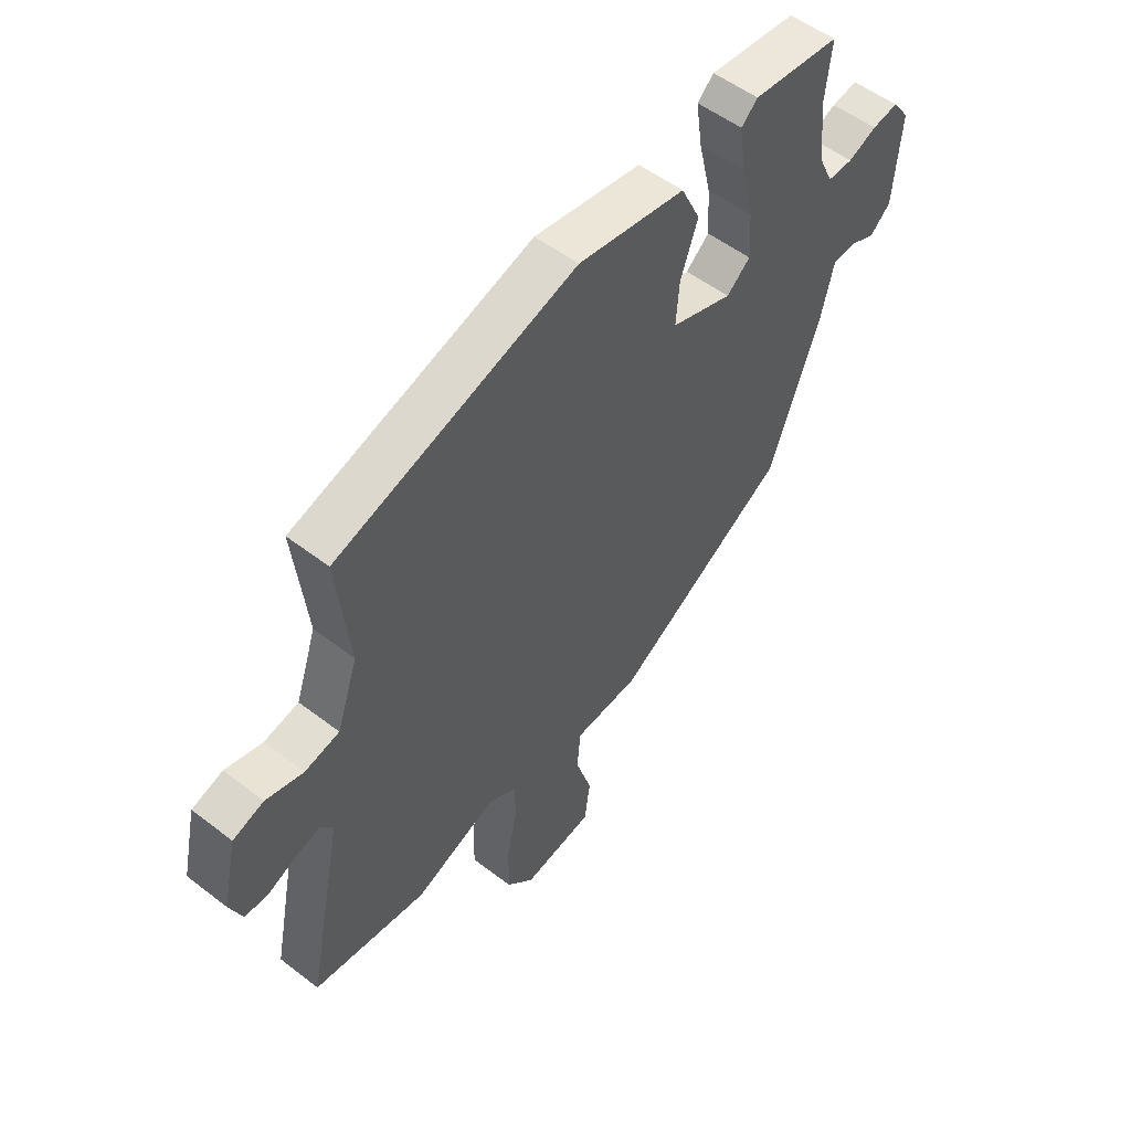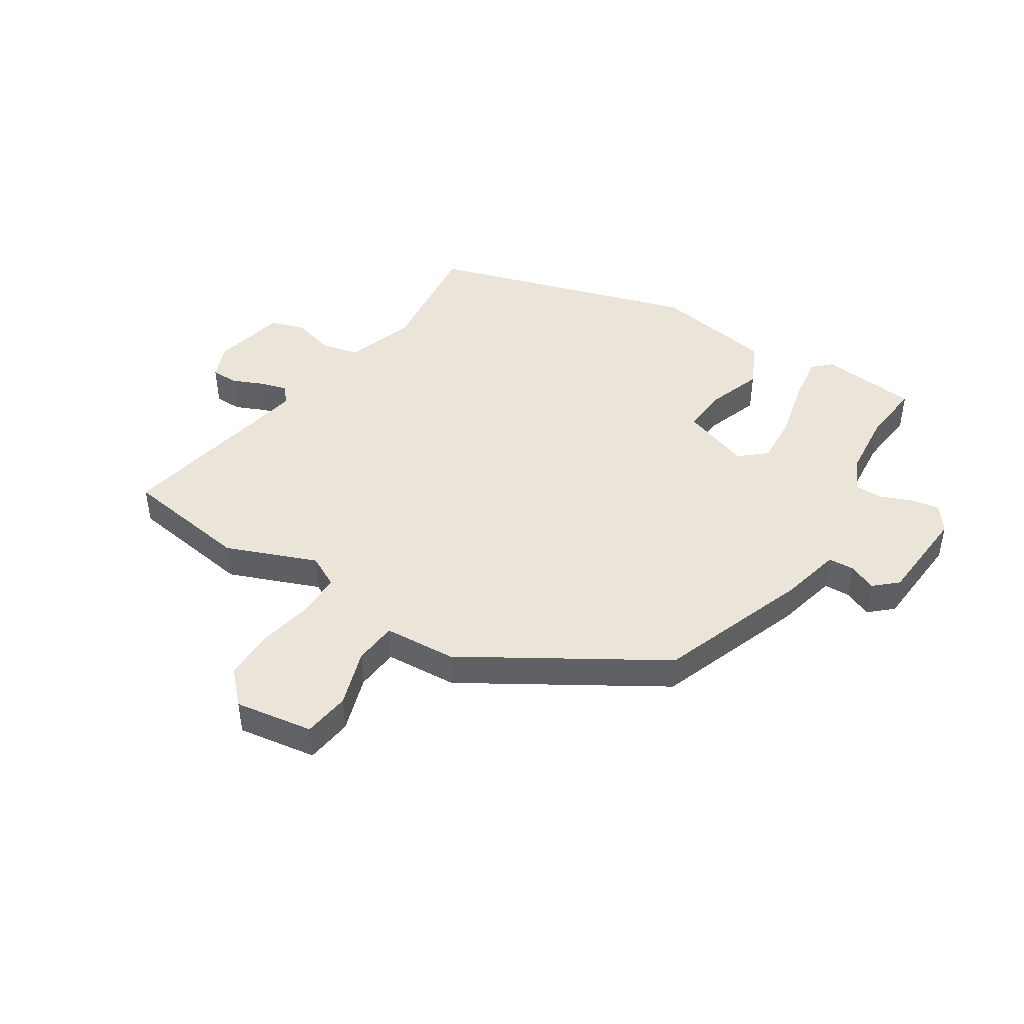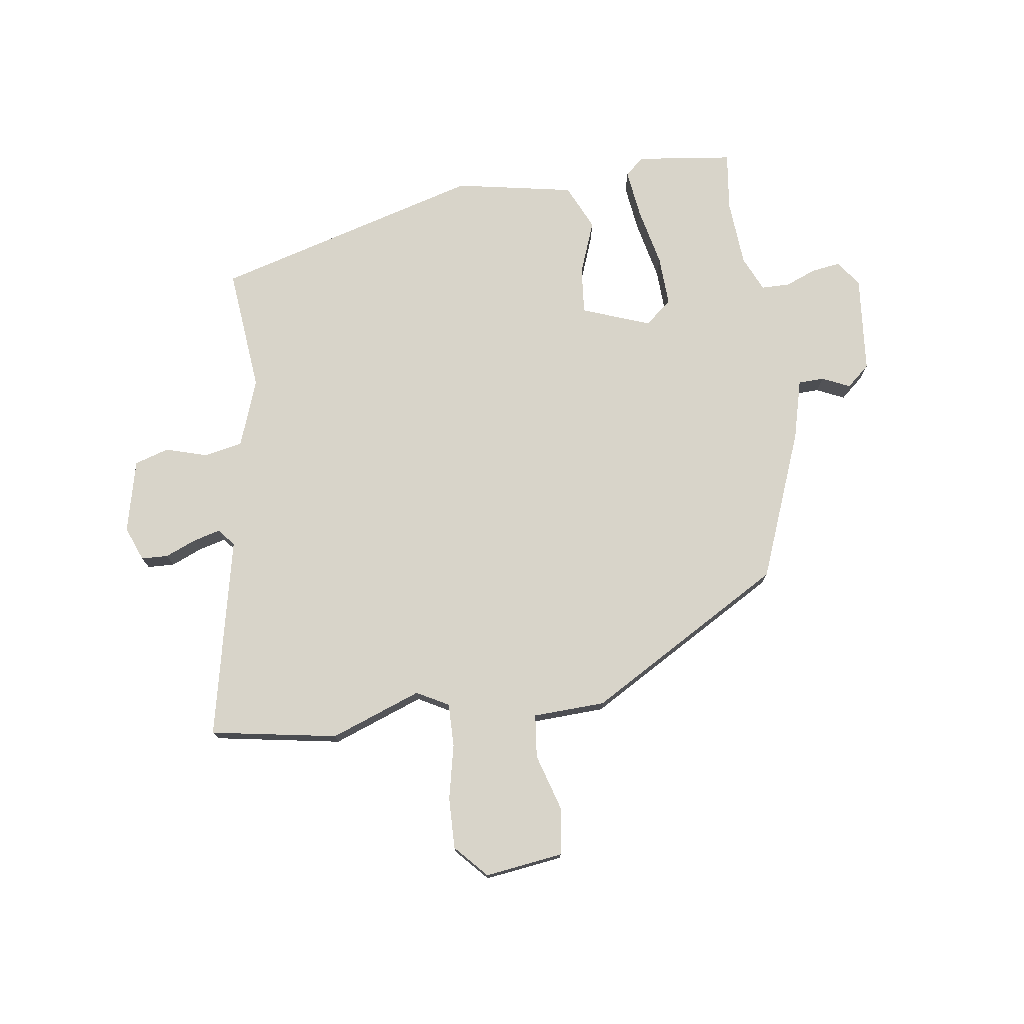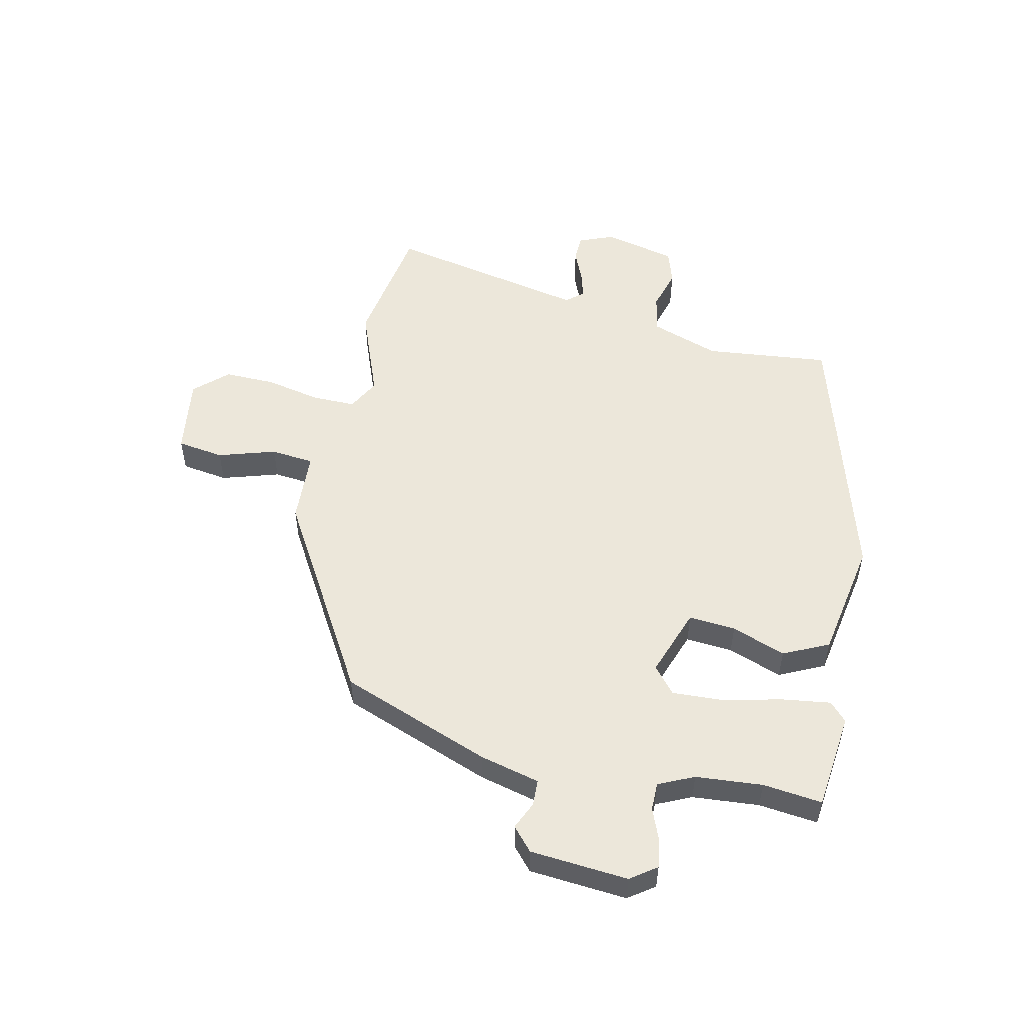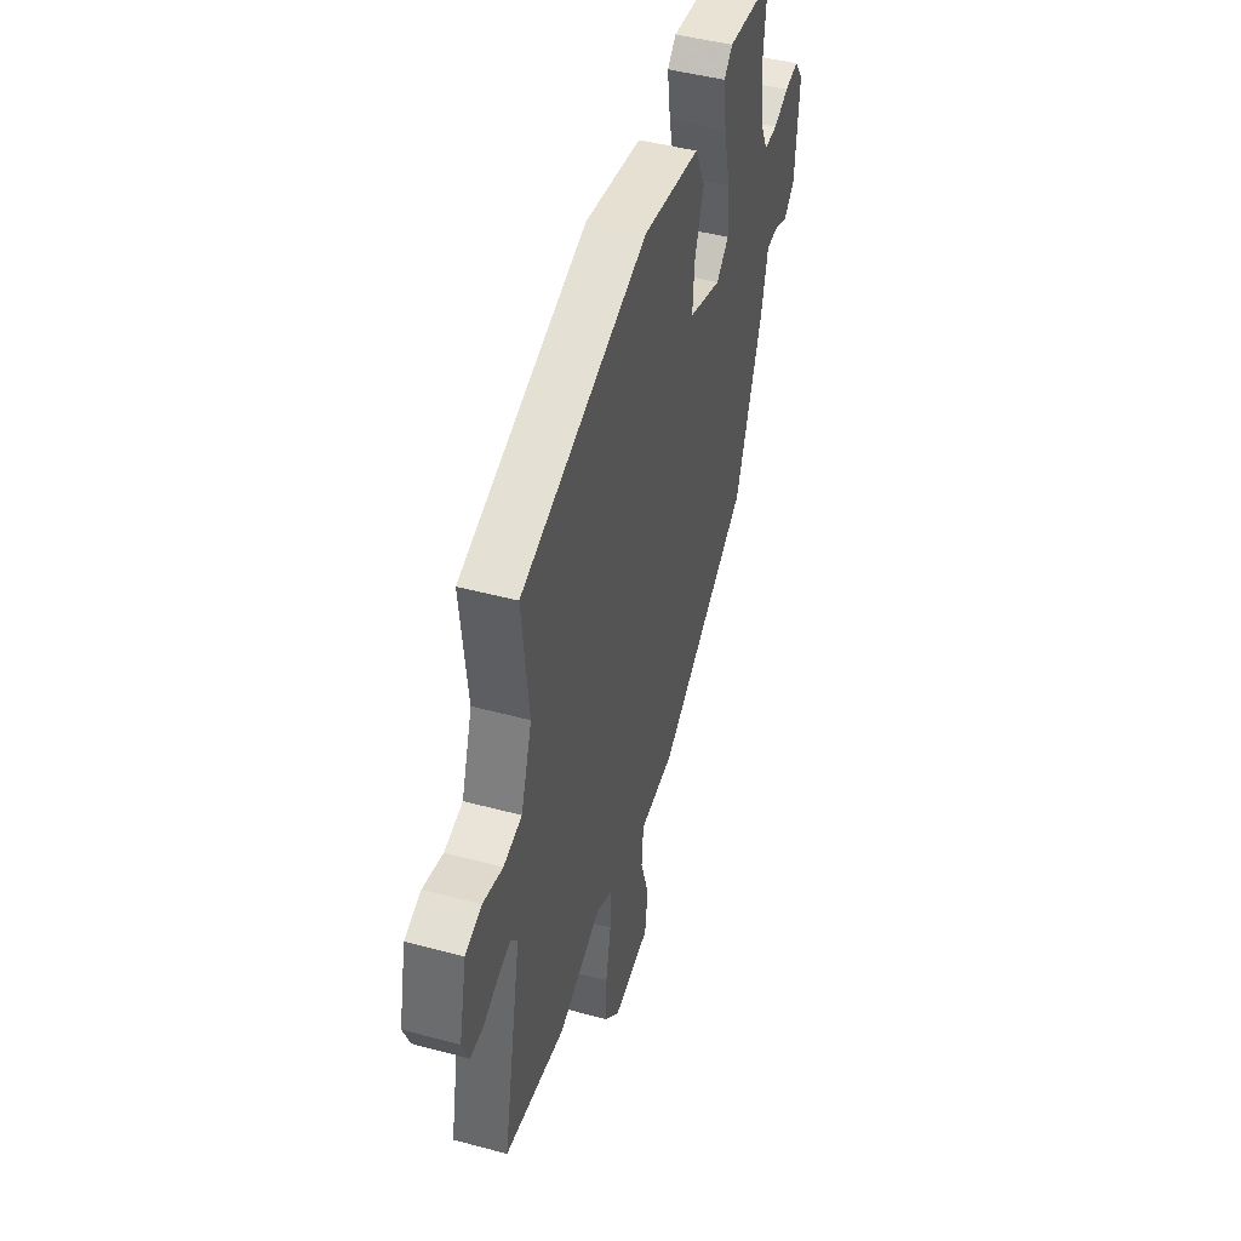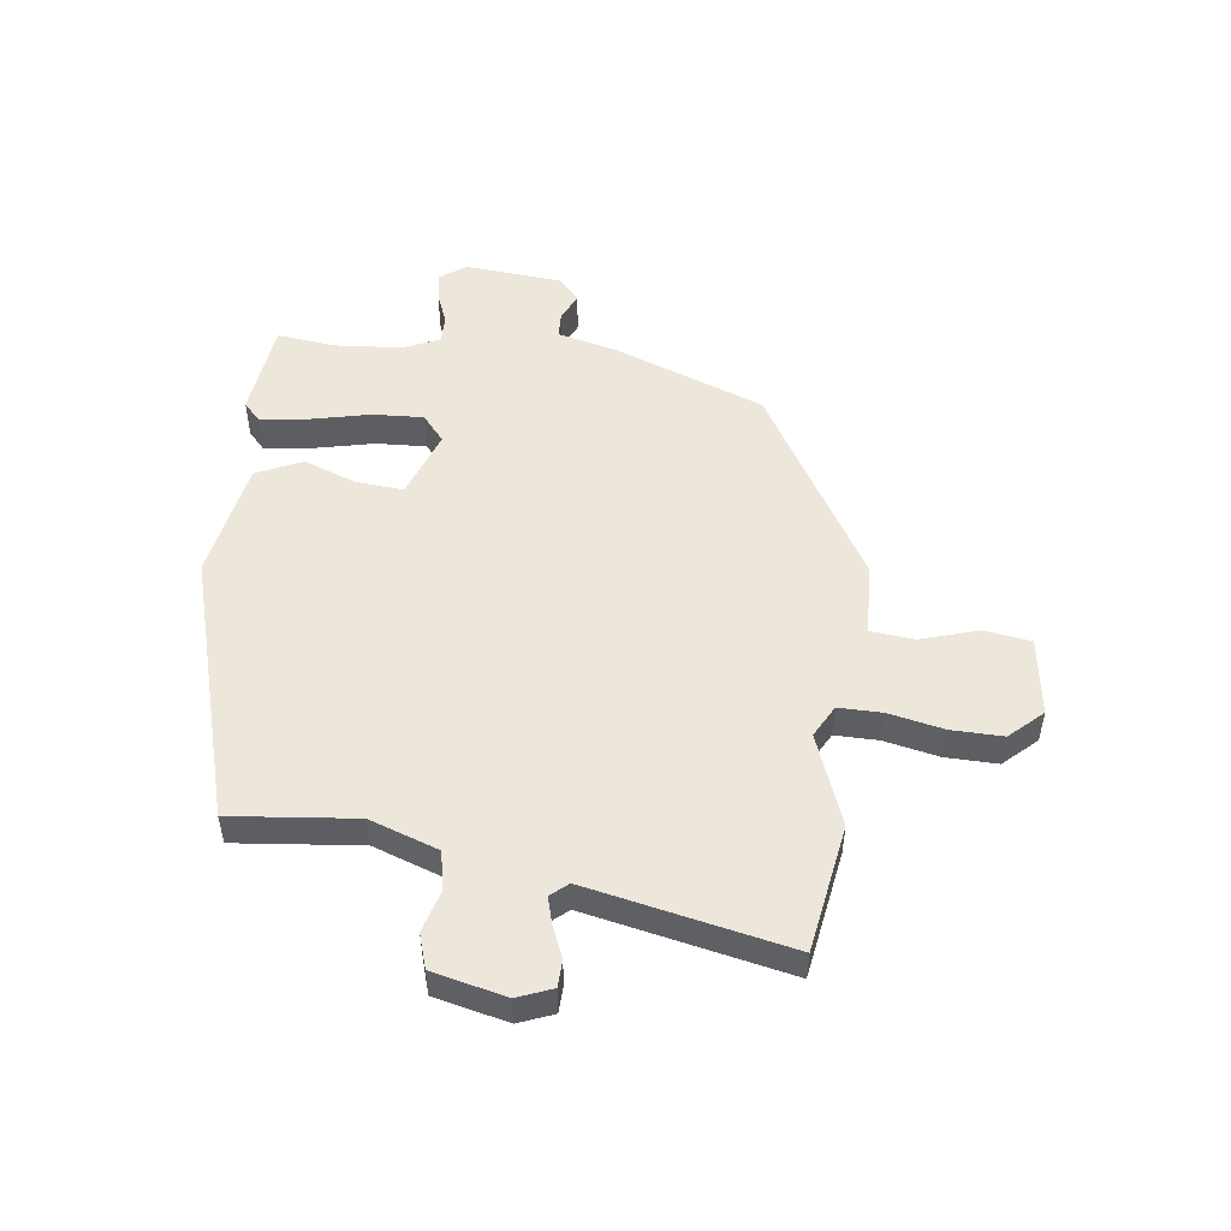
<metadata>
{"format":"obj","ext":"obj","renderer":"f3d","projection":"perspective","resolution":1024,"background":"white","views":[{"elev":53.2,"azim":129.5,"up":"+Z"},{"elev":45.0,"azim":-147.8,"up":"+Y"},{"elev":75.4,"azim":172.8,"up":"+Y"},{"elev":53.0,"azim":-77.2,"up":"+Y"},{"elev":46.4,"azim":107.1,"up":"+Z"},{"elev":51.0,"azim":97.6,"up":"+Y"}]}
</metadata>
<code>
v 0.475 0.07 0.379
v 0.451 0.07 0.166
v 0.491 0.07 0.049
v 0.557 0.07 0.035
v 0.628 0.07 0.055
v 0.687 0.07 0.036
v 0.715 0.07 -0.089
v 0.691 0.07 -0.148
v 0.645 0.07 -0.149
v 0.592 0.07 -0.126
v 0.546 0.07 -0.113
v 0.521 0.07 -0.142
v 0.59 0.07 -0.486
v 0.372 0.07 -0.52
v 0.217 0.07 -0.46
v 0.162 0.07 -0.489
v 0.162 0.07 -0.563
v 0.181 0.07 -0.657
v 0.182 0.07 -0.745
v 0.13 0.07 -0.8
v -0.004 0.07 -0.78
v -0.015 0.07 -0.7
v 0.016 0.07 -0.602
v 0.009 0.07 -0.528
v -0.115 0.07 -0.521
v -0.447 0.07 -0.322
v -0.542 0.07 -0.066
v -0.567 0.07 0.037
v -0.611 0.07 0.039
v -0.659 0.07 0.018
v -0.698 0.07 0.053
v -0.711 0.07 0.22
v -0.679 0.07 0.264
v -0.63 0.07 0.256
v -0.576 0.07 0.234
v -0.528 0.07 0.234
v -0.5 0.07 0.294
v -0.49 0.07 0.408
v -0.501 0.07 0.509
v -0.335 0.07 0.527
v -0.304 0.07 0.498
v -0.316 0.07 0.415
v -0.34 0.07 0.314
v -0.345 0.07 0.228
v -0.3 0.07 0.19
v -0.183 0.07 0.231
v -0.189 0.07 0.311
v -0.222 0.07 0.403
v -0.185 0.07 0.48
v 0.019 0.07 0.515
v 0.475 0 0.379
v 0.451 0 0.166
v 0.491 0 0.049
v 0.557 0 0.035
v 0.628 0 0.055
v 0.687 0 0.036
v 0.715 0 -0.089
v 0.691 0 -0.148
v 0.645 0 -0.149
v 0.592 0 -0.126
v 0.546 0 -0.113
v 0.521 0 -0.142
v 0.59 0 -0.486
v 0.372 0 -0.52
v 0.217 0 -0.46
v 0.162 0 -0.489
v 0.162 0 -0.563
v 0.181 0 -0.657
v 0.182 0 -0.745
v 0.13 0 -0.8
v -0.004 0 -0.78
v -0.015 0 -0.7
v 0.016 0 -0.602
v 0.009 0 -0.528
v -0.115 0 -0.521
v -0.447 0 -0.322
v -0.542 0 -0.066
v -0.567 0 0.037
v -0.611 0 0.039
v -0.659 0 0.018
v -0.698 0 0.053
v -0.711 0 0.22
v -0.679 0 0.264
v -0.63 0 0.256
v -0.576 0 0.234
v -0.528 0 0.234
v -0.5 0 0.294
v -0.49 0 0.408
v -0.501 0 0.509
v -0.335 0 0.527
v -0.304 0 0.498
v -0.316 0 0.415
v -0.34 0 0.314
v -0.345 0 0.228
v -0.3 0 0.19
v -0.183 0 0.231
v -0.189 0 0.311
v -0.222 0 0.403
v -0.185 0 0.48
v 0.019 0 0.515
f 47 48 49 50
f 46 47 50 1
f 45 46 1 2
f 40 41 42 43
f 38 39 40 43
f 37 38 43 44
f 36 37 44 45
f 32 33 34 35
f 32 35 36 45
f 29 30 31 32
f 28 29 32 45
f 24 25 26 27
f 24 27 28 45
f 20 21 22 23
f 20 23 24
f 17 18 19 20
f 16 17 20 24
f 15 16 24 45
f 12 13 14 15
f 11 12 15 45
f 7 8 9 10
f 4 5 6 7
f 3 4 7 10
f 11 45 2 3
f 3 10 11
f 100 99 98 97
f 51 100 97 96
f 52 51 96 95
f 93 92 91 90
f 93 90 89 88
f 94 93 88 87
f 95 94 87 86
f 85 84 83 82
f 95 86 85 82
f 82 81 80 79
f 95 82 79 78
f 77 76 75 74
f 95 78 77 74
f 73 72 71 70
f 74 73 70
f 70 69 68 67
f 74 70 67 66
f 95 74 66 65
f 65 64 63 62
f 95 65 62 61
f 60 59 58 57
f 57 56 55 54
f 60 57 54 53
f 53 52 95 61
f 61 60 53
f 1 51 52 2
f 2 52 53 3
f 3 53 54 4
f 4 54 55 5
f 5 55 56 6
f 6 56 57 7
f 7 57 58 8
f 8 58 59 9
f 9 59 60 10
f 10 60 61 11
f 11 61 62 12
f 12 62 63 13
f 13 63 64 14
f 14 64 65 15
f 15 65 66 16
f 16 66 67 17
f 17 67 68 18
f 18 68 69 19
f 19 69 70 20
f 20 70 71 21
f 21 71 72 22
f 22 72 73 23
f 23 73 74 24
f 24 74 75 25
f 25 75 76 26
f 26 76 77 27
f 27 77 78 28
f 28 78 79 29
f 29 79 80 30
f 30 80 81 31
f 31 81 82 32
f 32 82 83 33
f 33 83 84 34
f 34 84 85 35
f 35 85 86 36
f 36 86 87 37
f 37 87 88 38
f 38 88 89 39
f 39 89 90 40
f 40 90 91 41
f 41 91 92 42
f 42 92 93 43
f 43 93 94 44
f 44 94 95 45
f 45 95 96 46
f 46 96 97 47
f 47 97 98 48
f 48 98 99 49
f 49 99 100 50
f 50 100 51 1

</code>
